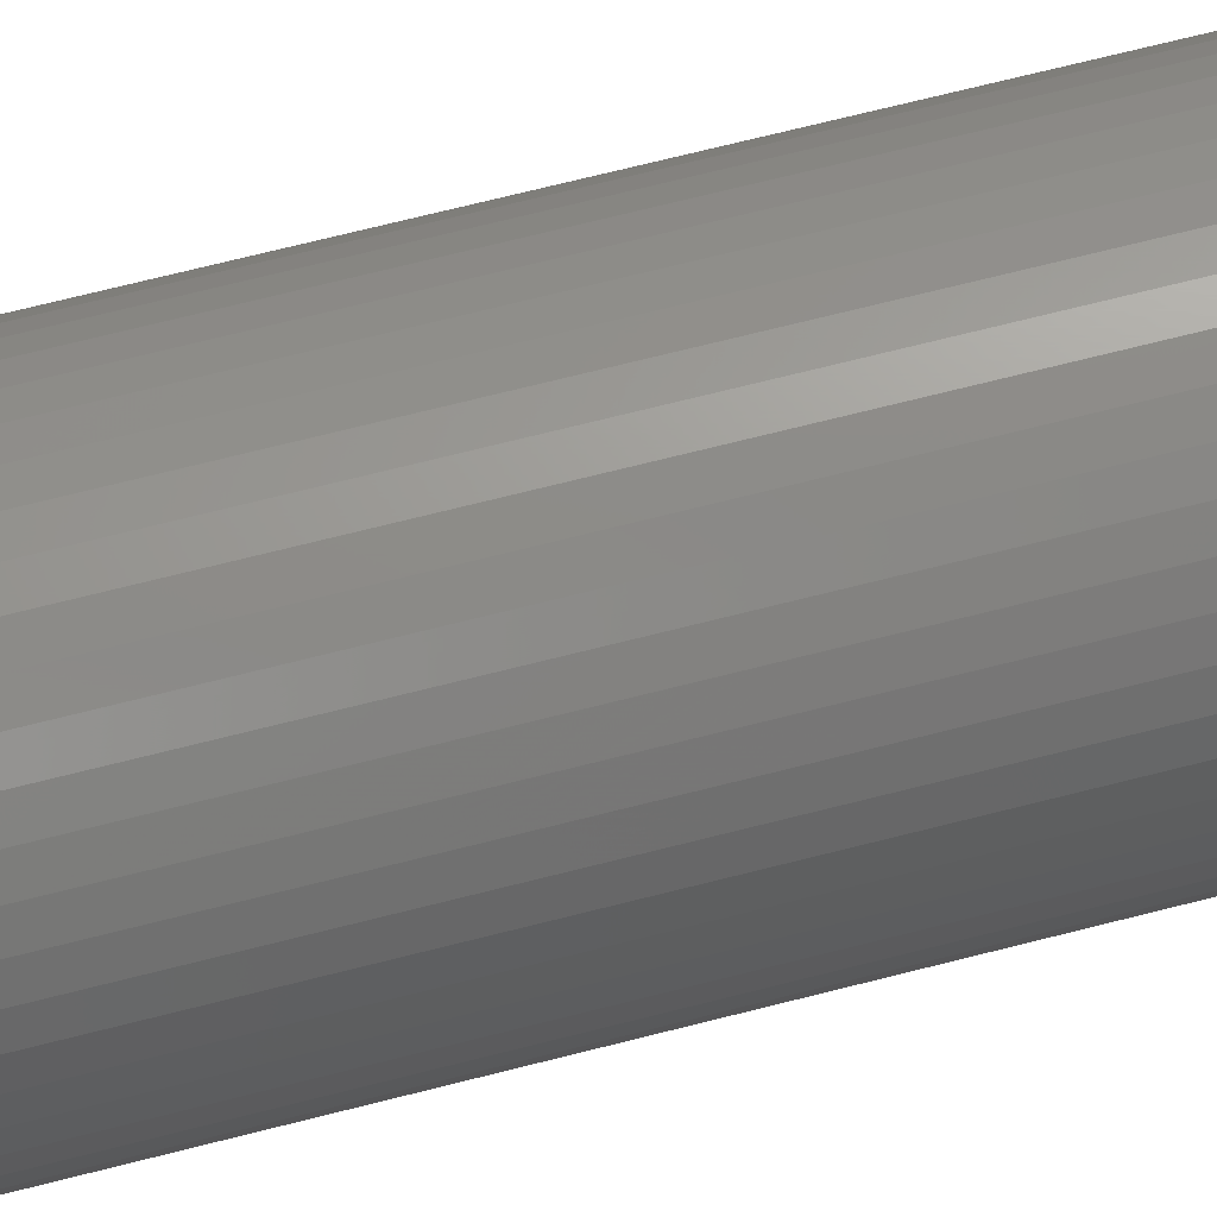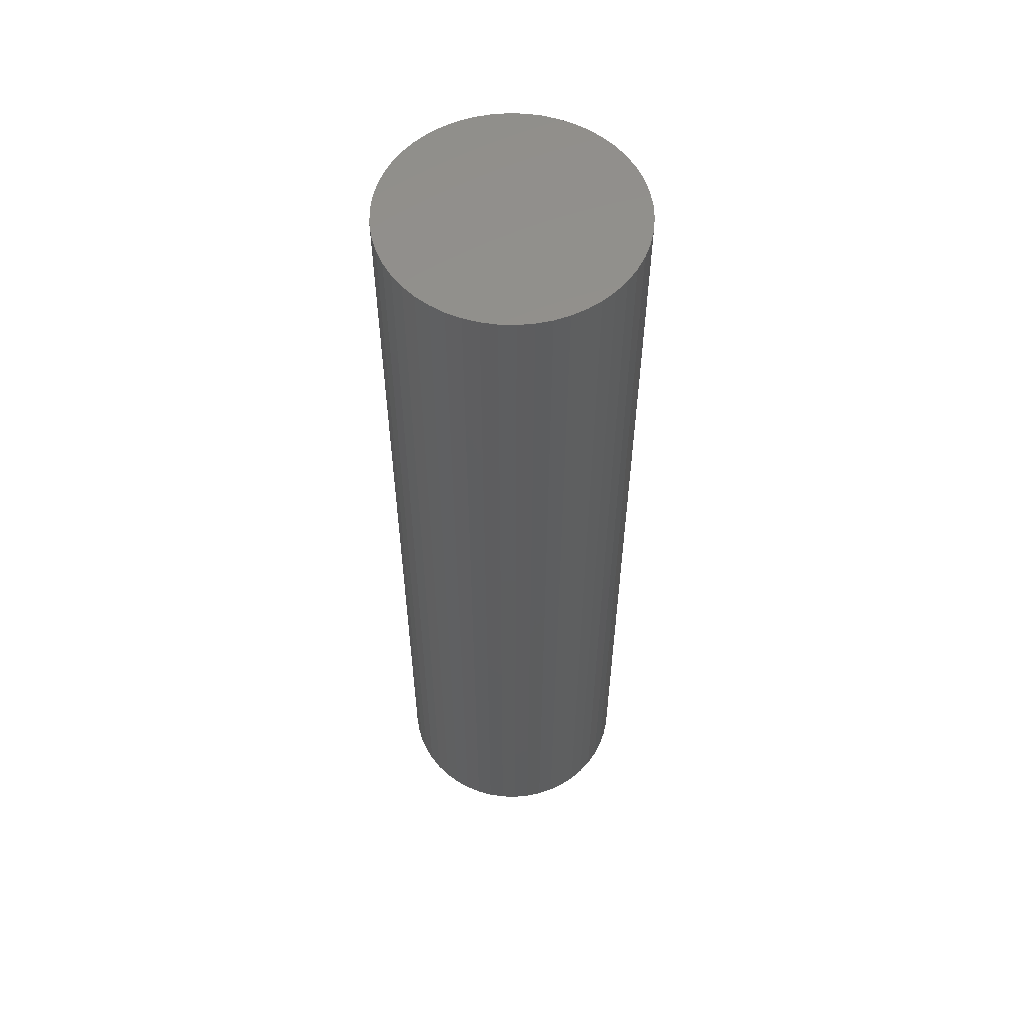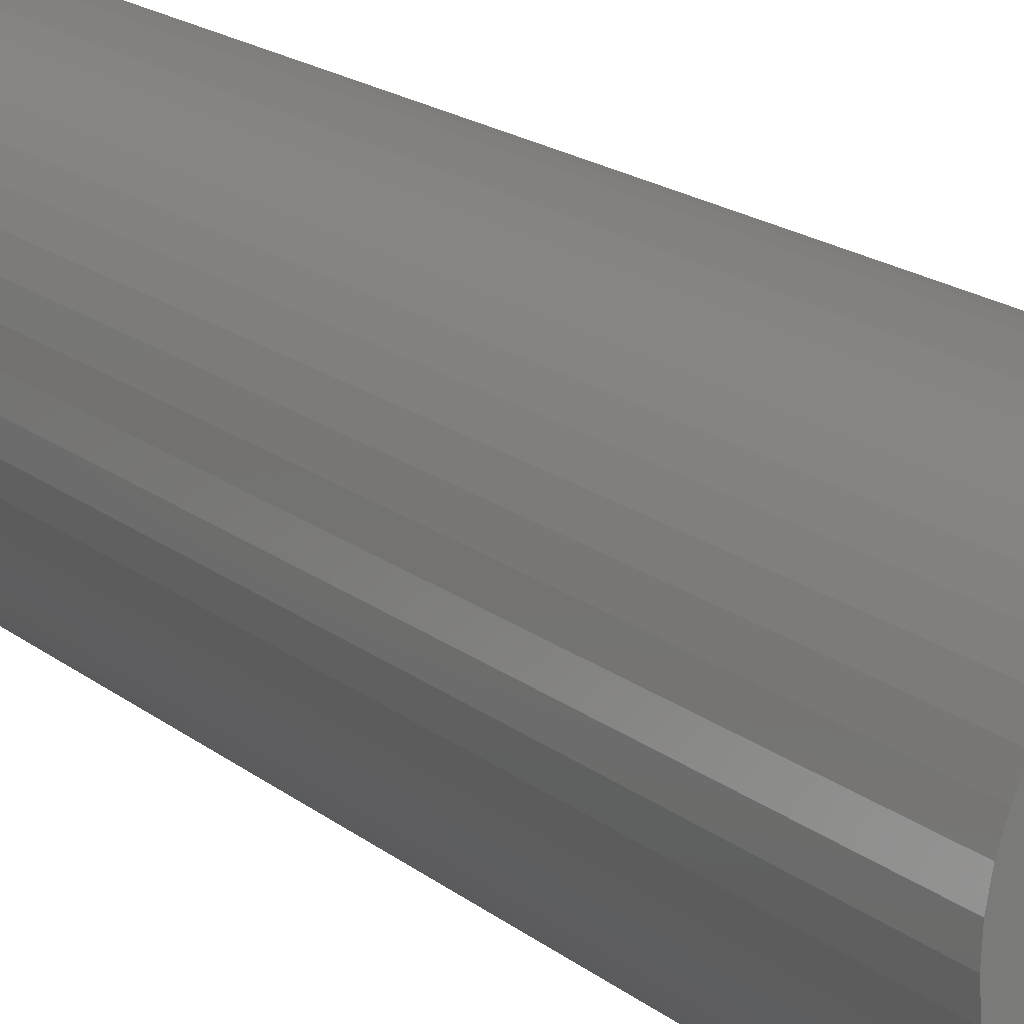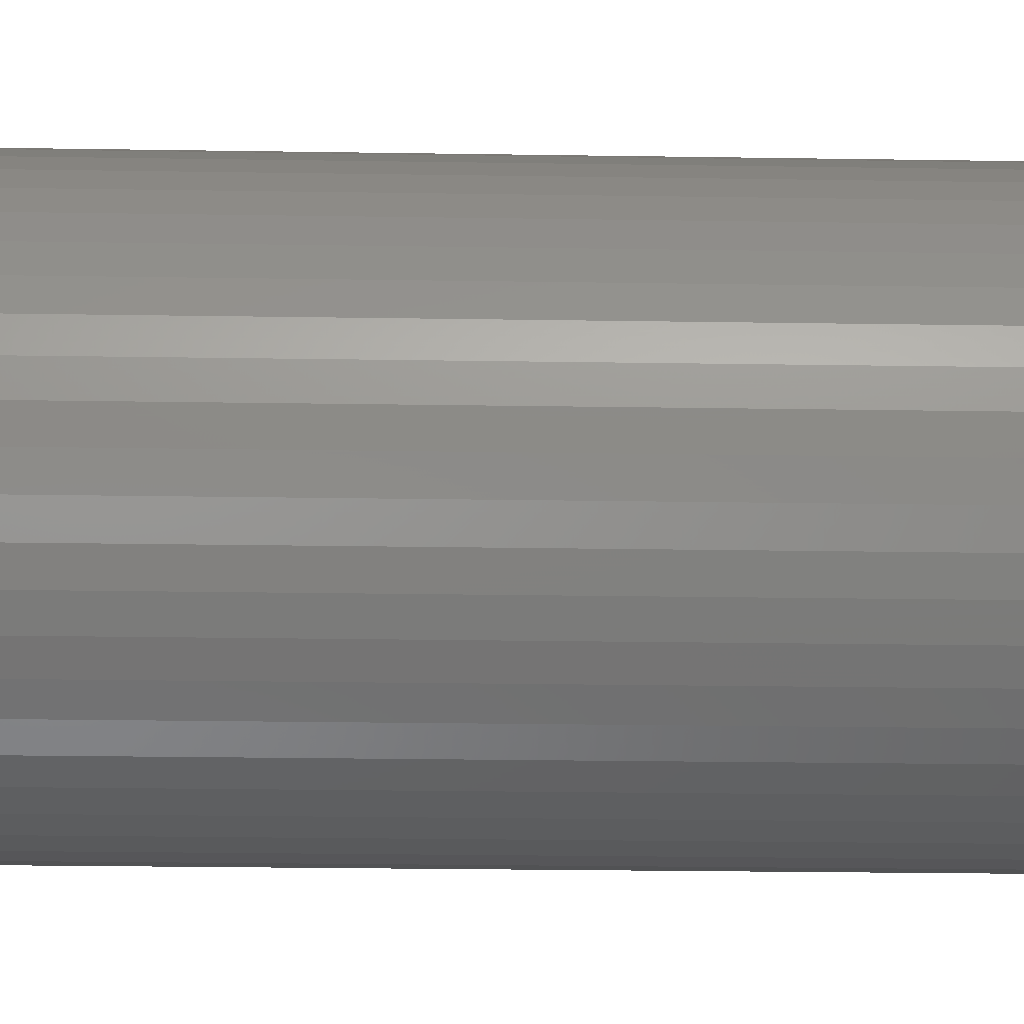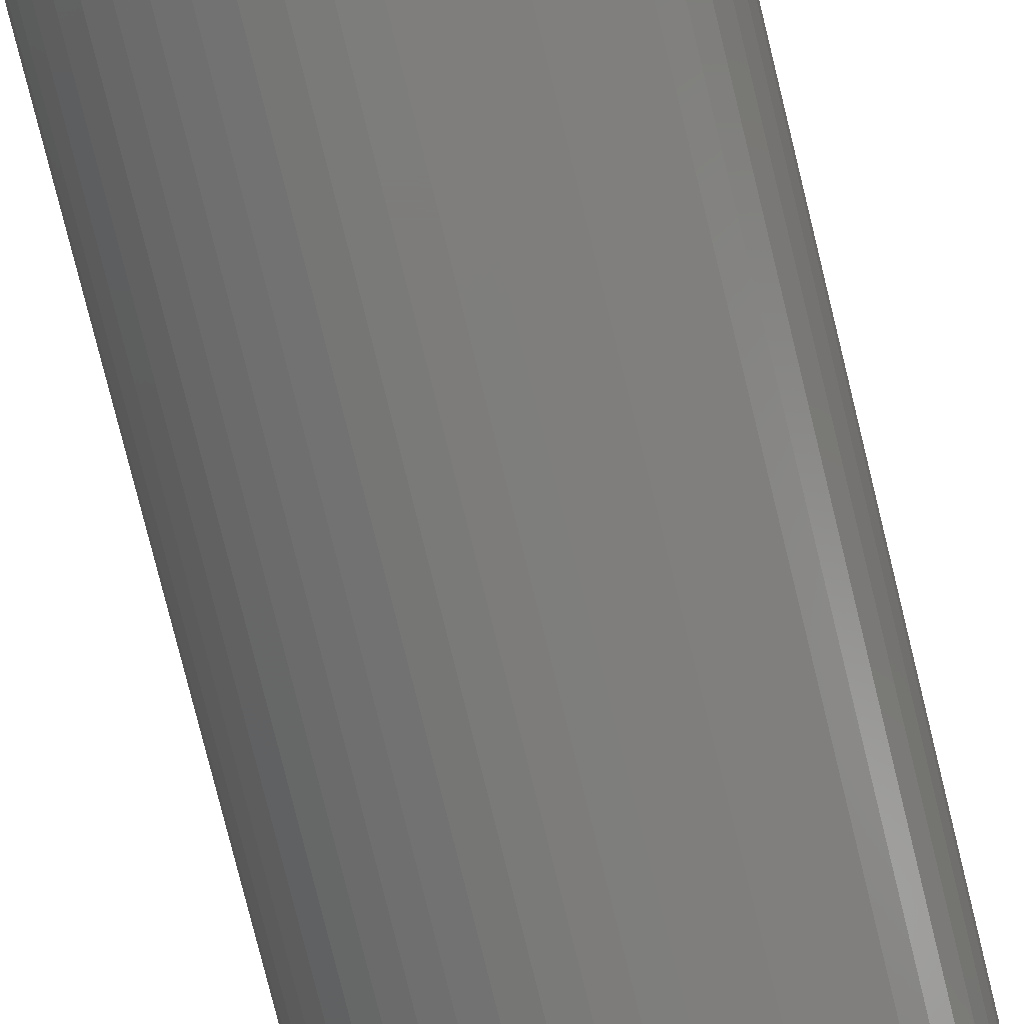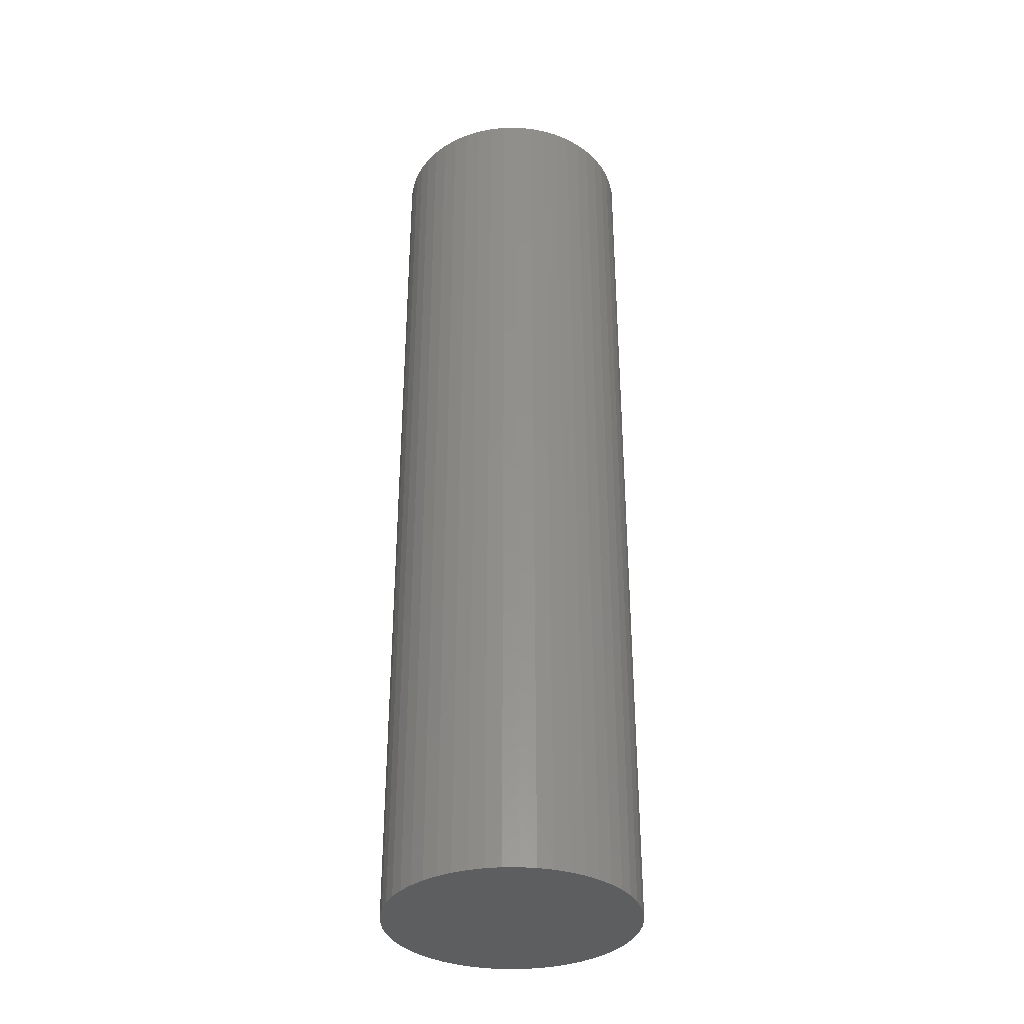
<metadata>
{"format":"stl","ext":"stl","renderer":"f3d","projection":"perspective","resolution":1024,"background":"white","views":[{"elev":68.7,"azim":75.6,"up":"+Y"},{"elev":56.5,"azim":102.6,"up":"+Z"},{"elev":15.2,"azim":150.3,"up":"+Y"},{"elev":-16.2,"azim":-92.2,"up":"+Y"},{"elev":-76.0,"azim":-166.3,"up":"+Y"},{"elev":-35.0,"azim":94.1,"up":"+Z"}]}
</metadata>
<code>
# stl→obj: 100 verts, 196 faces
v 6.35 0 24
v 6.3 0.7959 -24
v 6.3 0.7959 24
v 6.35 0 -24
v 0.3987 6.337 -24
v -0.3987 6.337 24
v 0.3987 6.337 24
v -0.3987 6.337 -24
v 4.629 4.347 -24
v 4.048 4.893 24
v 4.629 4.347 24
v 4.048 4.893 -24
v 6.3 -0.7959 -24
v 6.151 -1.579 -24
v 6.151 1.579 -24
v 5.904 -2.338 -24
v 5.904 2.338 -24
v 5.565 -3.059 -24
v 5.565 3.059 -24
v 5.137 -3.732 -24
v 5.137 3.732 -24
v 4.629 -4.347 -24
v 4.048 -4.893 -24
v 3.402 -5.361 -24
v 3.402 5.361 -24
v 2.704 -5.746 -24
v 2.704 5.746 -24
v 1.962 -6.039 -24
v 1.962 6.039 -24
v 1.19 -6.238 -24
v 1.19 6.238 -24
v 0.3987 -6.337 -24
v -0.3987 -6.337 -24
v -1.19 -6.238 -24
v -1.19 6.238 -24
v -1.962 -6.039 -24
v -1.962 6.039 -24
v -2.704 -5.746 -24
v -2.704 5.746 -24
v -3.402 -5.361 -24
v -3.402 5.361 -24
v -4.048 -4.893 -24
v -4.048 4.893 -24
v -4.629 -4.347 -24
v -4.629 4.347 -24
v -5.137 -3.732 -24
v -5.137 3.732 -24
v -5.565 -3.059 -24
v -5.565 3.059 -24
v -5.904 -2.338 -24
v -5.904 2.338 -24
v -6.151 -1.579 -24
v -6.151 1.579 -24
v -6.3 -0.7959 -24
v -6.3 0.7959 -24
v -6.35 0 -24
v 6.3 -0.7959 24
v 6.151 1.579 24
v 6.151 -1.579 24
v 5.904 2.338 24
v 5.904 -2.338 24
v 5.565 3.059 24
v 5.565 -3.059 24
v 5.137 3.732 24
v 5.137 -3.732 24
v 4.629 -4.347 24
v 4.048 -4.893 24
v 3.402 5.361 24
v 3.402 -5.361 24
v 2.704 5.746 24
v 2.704 -5.746 24
v 1.962 6.039 24
v 1.962 -6.039 24
v 1.19 6.238 24
v 1.19 -6.238 24
v 0.3987 -6.337 24
v -0.3987 -6.337 24
v -1.19 6.238 24
v -1.19 -6.238 24
v -1.962 6.039 24
v -1.962 -6.039 24
v -2.704 5.746 24
v -2.704 -5.746 24
v -3.402 5.361 24
v -3.402 -5.361 24
v -4.048 4.893 24
v -4.048 -4.893 24
v -4.629 4.347 24
v -4.629 -4.347 24
v -5.137 3.732 24
v -5.137 -3.732 24
v -5.565 3.059 24
v -5.565 -3.059 24
v -5.904 2.338 24
v -5.904 -2.338 24
v -6.151 1.579 24
v -6.151 -1.579 24
v -6.3 0.7959 24
v -6.3 -0.7959 24
v -6.35 0 24
f 1 2 3
f 2 1 4
f 5 6 7
f 6 5 8
f 9 10 11
f 10 9 12
f 13 2 4
f 14 2 13
f 14 15 2
f 16 15 14
f 16 17 15
f 18 17 16
f 18 19 17
f 20 19 18
f 20 21 19
f 22 21 20
f 22 9 21
f 23 9 22
f 23 12 9
f 24 12 23
f 24 25 12
f 26 25 24
f 26 27 25
f 28 27 26
f 28 29 27
f 30 29 28
f 30 31 29
f 32 31 30
f 32 5 31
f 33 5 32
f 33 8 5
f 34 8 33
f 34 35 8
f 36 35 34
f 36 37 35
f 38 37 36
f 38 39 37
f 40 39 38
f 40 41 39
f 42 41 40
f 42 43 41
f 44 43 42
f 44 45 43
f 46 45 44
f 46 47 45
f 48 47 46
f 48 49 47
f 50 49 48
f 50 51 49
f 52 51 50
f 52 53 51
f 54 53 52
f 54 55 53
f 55 54 56
f 3 57 1
f 58 57 3
f 58 59 57
f 60 59 58
f 60 61 59
f 62 61 60
f 62 63 61
f 64 63 62
f 64 65 63
f 11 65 64
f 11 66 65
f 10 66 11
f 10 67 66
f 68 67 10
f 68 69 67
f 70 69 68
f 70 71 69
f 72 71 70
f 72 73 71
f 74 73 72
f 74 75 73
f 7 75 74
f 7 76 75
f 6 76 7
f 6 77 76
f 78 77 6
f 78 79 77
f 80 79 78
f 80 81 79
f 82 81 80
f 82 83 81
f 84 83 82
f 84 85 83
f 86 85 84
f 86 87 85
f 88 87 86
f 88 89 87
f 90 89 88
f 90 91 89
f 92 91 90
f 92 93 91
f 94 93 92
f 94 95 93
f 96 95 94
f 96 97 95
f 98 97 96
f 98 99 97
f 99 98 100
f 43 88 86
f 88 43 45
f 37 82 80
f 82 37 39
f 60 19 62
f 19 60 17
f 62 21 64
f 21 62 19
f 29 74 72
f 74 29 31
f 25 70 68
f 70 25 27
f 51 92 49
f 92 51 94
f 47 88 45
f 88 47 90
f 8 78 6
f 78 8 35
f 63 16 61
f 16 63 18
f 61 14 59
f 14 61 16
f 3 15 58
f 15 3 2
f 27 72 70
f 72 27 29
f 12 68 10
f 68 12 25
f 53 94 51
f 94 53 96
f 56 98 55
f 98 56 100
f 39 84 82
f 84 39 41
f 57 4 1
f 4 57 13
f 66 20 65
f 20 66 22
f 44 87 89
f 87 44 42
f 48 95 50
f 95 48 93
f 54 100 56
f 100 54 99
f 33 76 77
f 76 33 32
f 58 17 60
f 17 58 15
f 64 9 11
f 9 64 21
f 31 7 74
f 7 31 5
f 49 90 47
f 90 49 92
f 55 96 53
f 96 55 98
f 41 86 84
f 86 41 43
f 35 80 78
f 80 35 37
f 26 69 71
f 69 26 24
f 23 66 67
f 66 23 22
f 59 13 57
f 13 59 14
f 38 81 83
f 81 38 36
f 50 97 52
f 97 50 95
f 28 71 73
f 71 28 26
f 30 73 75
f 73 30 28
f 32 75 76
f 75 32 30
f 65 18 63
f 18 65 20
f 34 77 79
f 77 34 33
f 44 91 46
f 91 44 89
f 52 99 54
f 99 52 97
f 24 67 69
f 67 24 23
f 42 85 87
f 85 42 40
f 36 79 81
f 79 36 34
f 46 93 48
f 93 46 91
f 40 83 85
f 83 40 38

</code>
